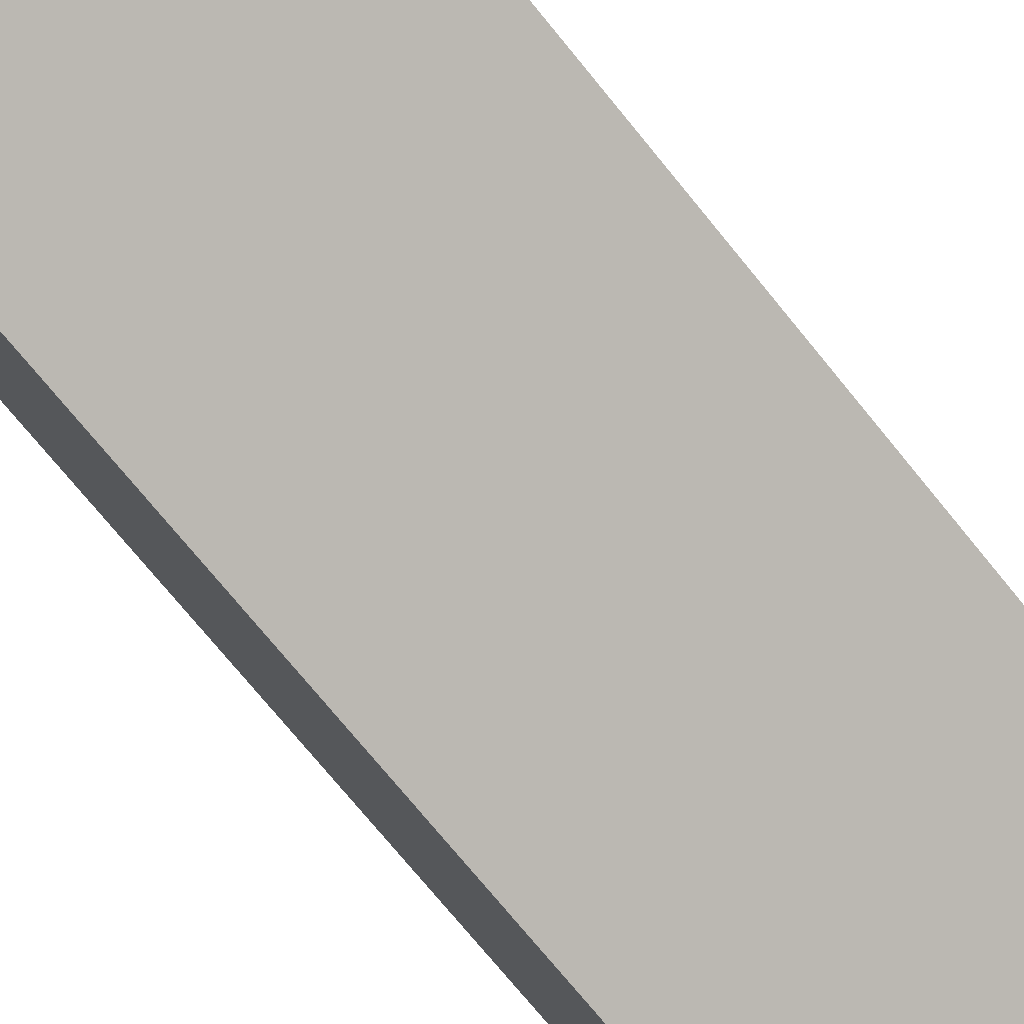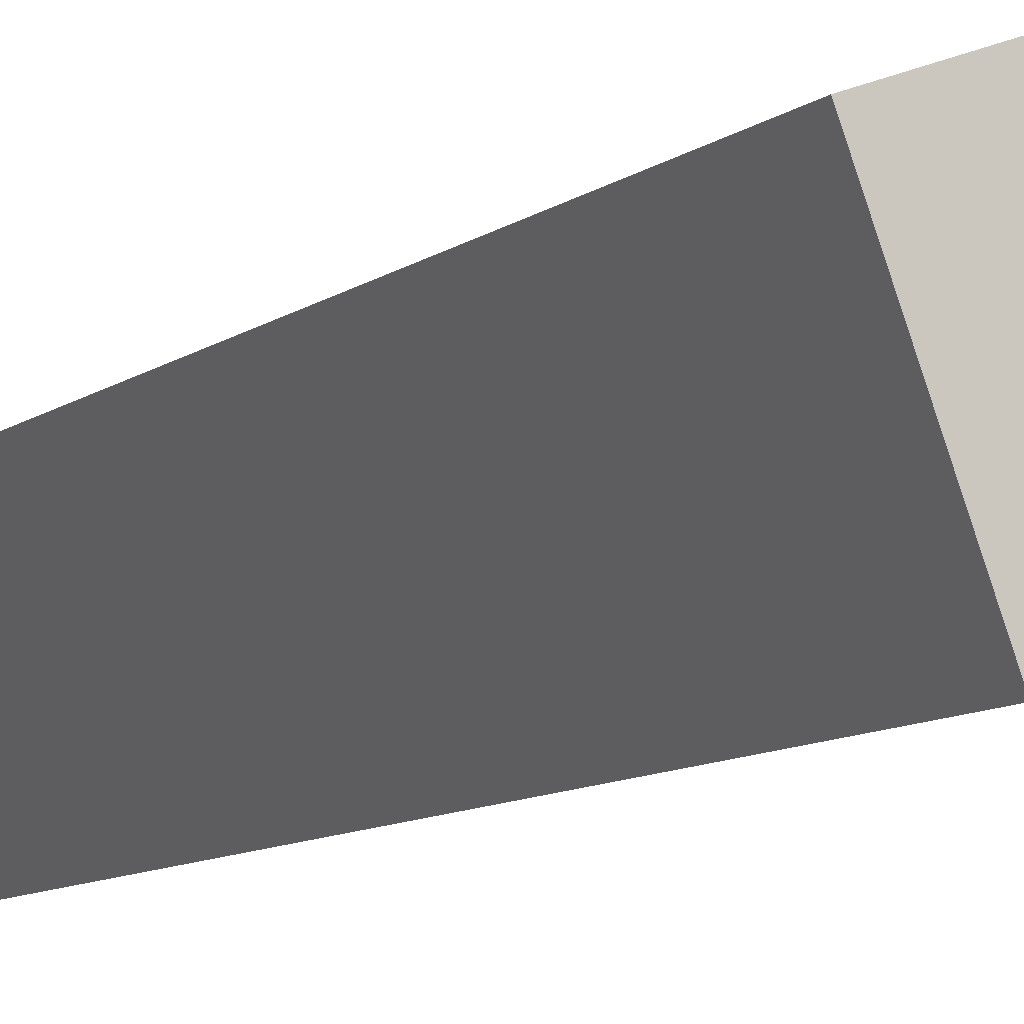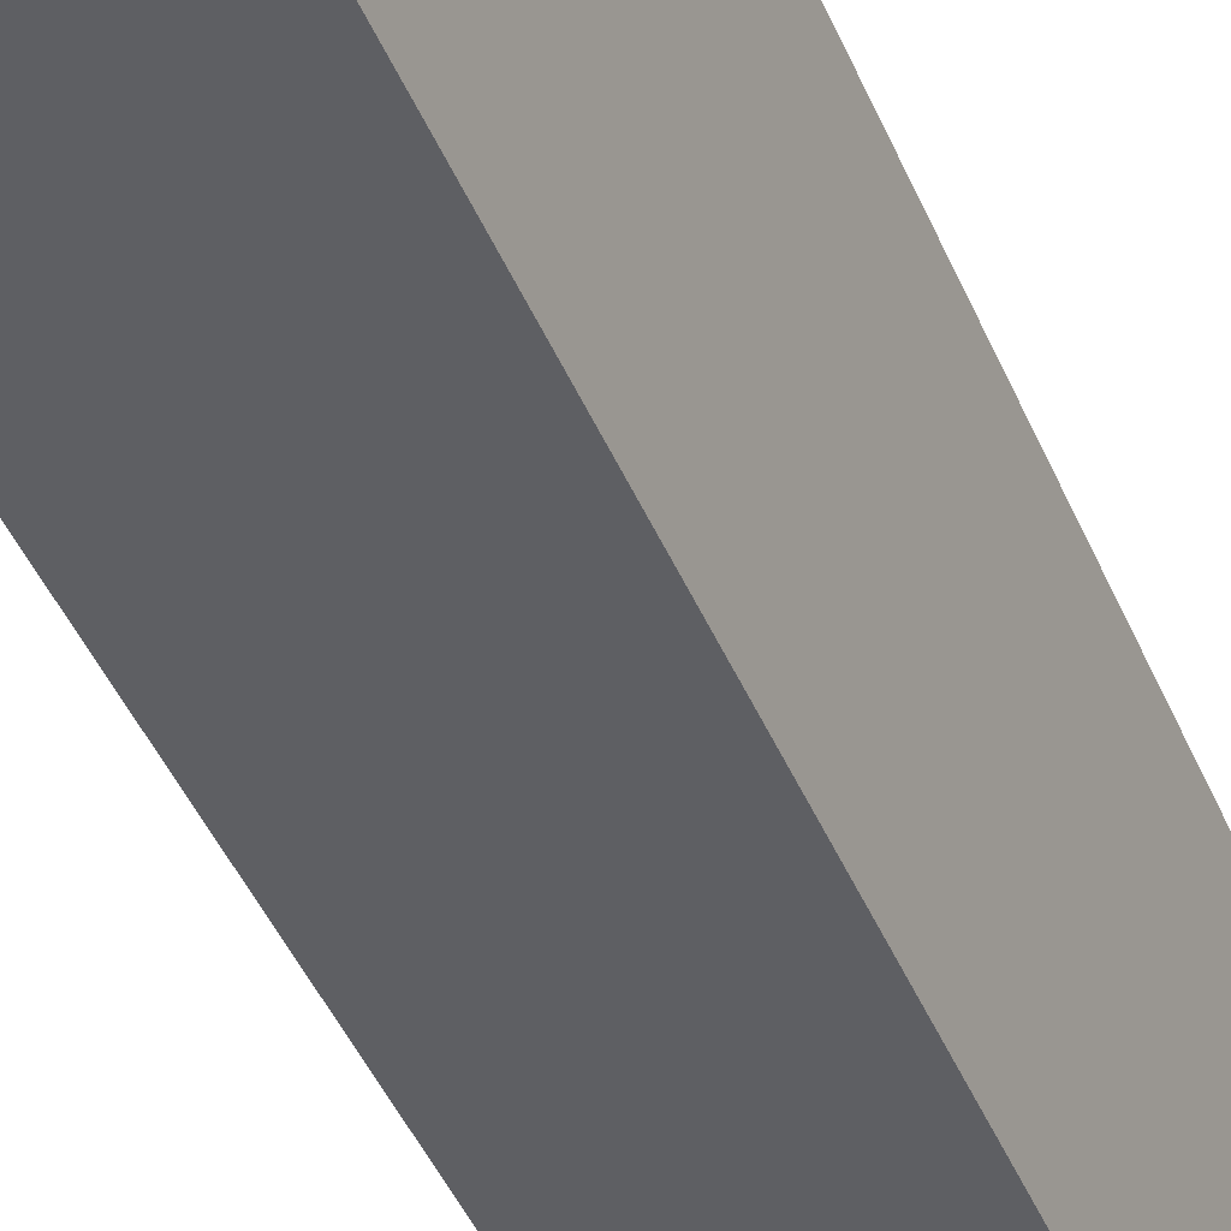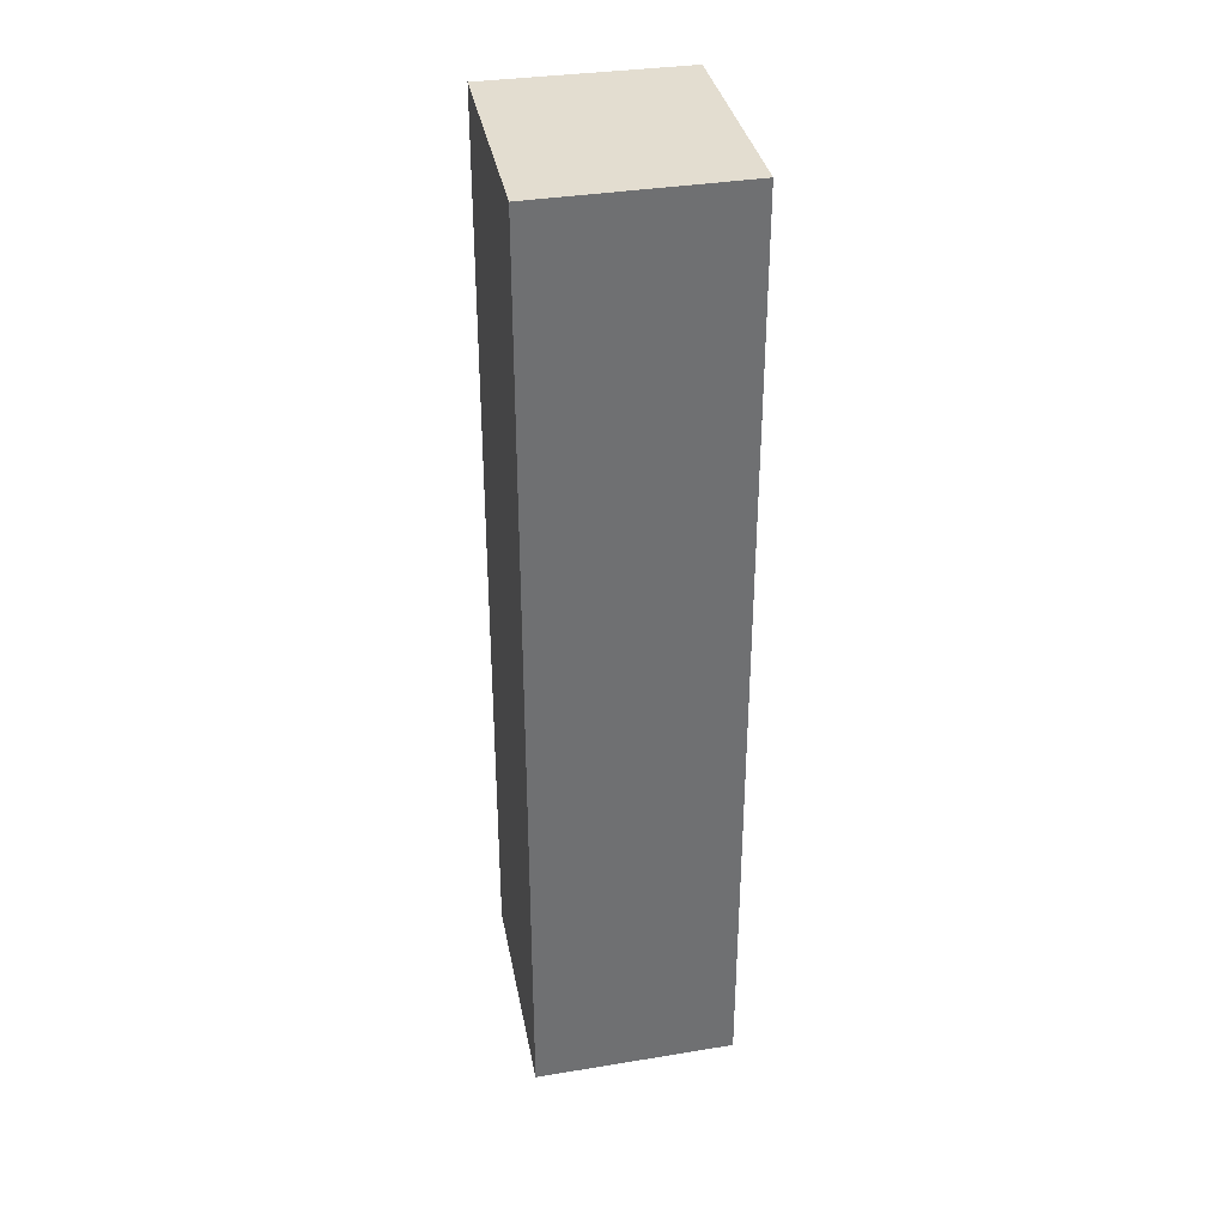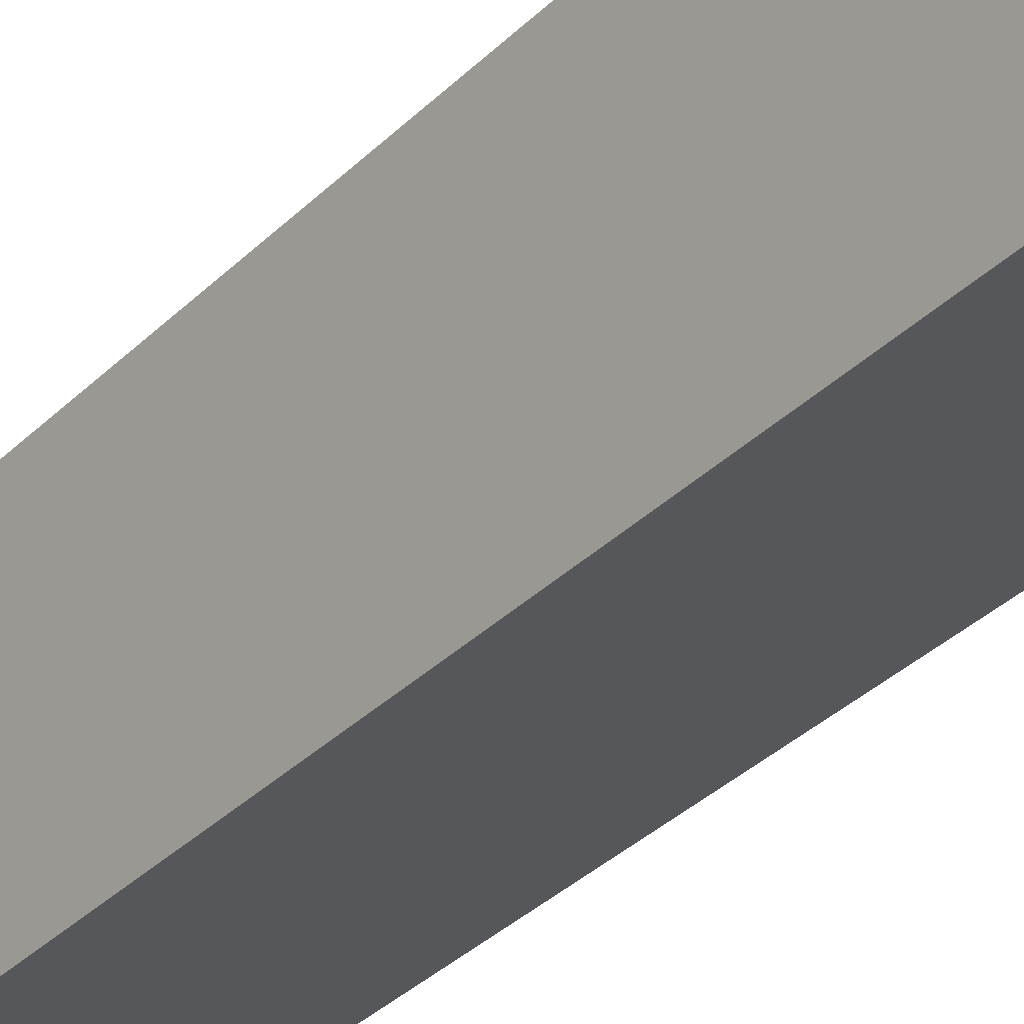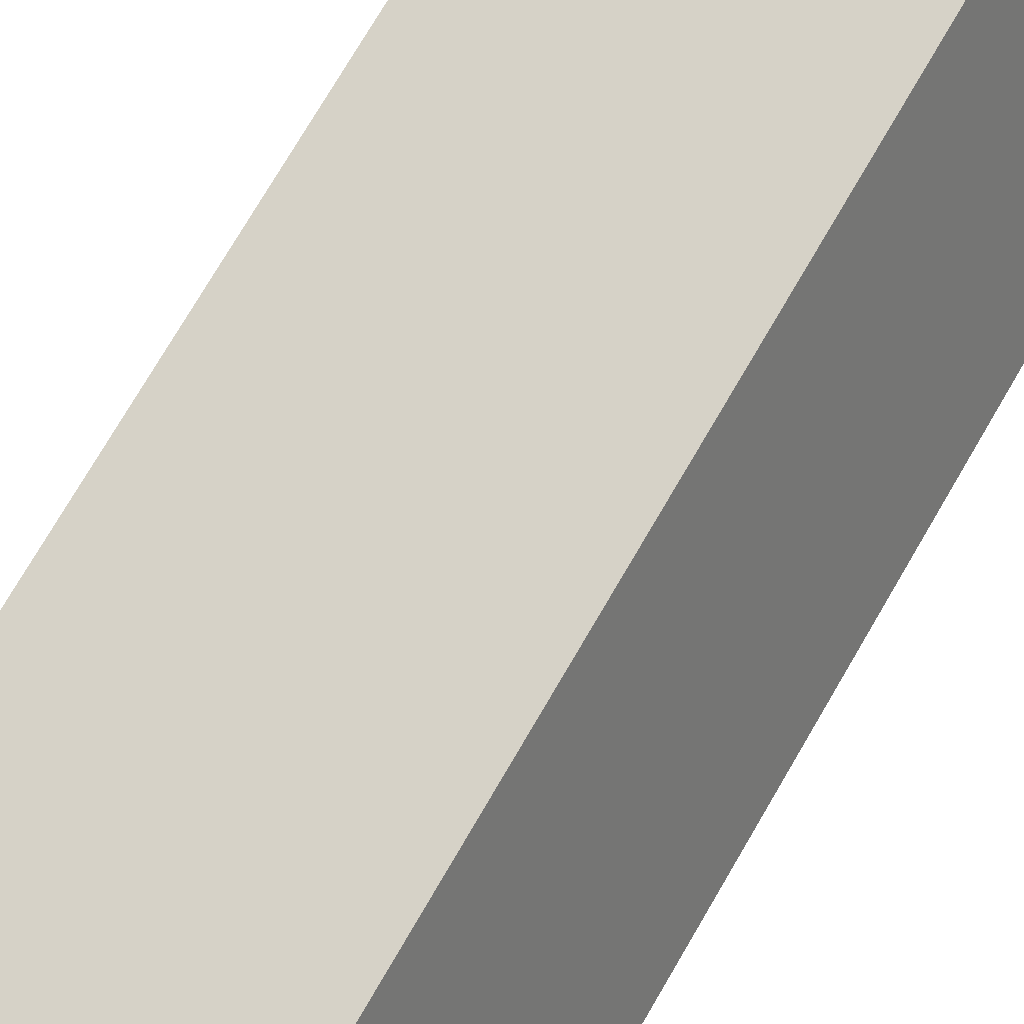
<metadata>
{"format":"obj","ext":"obj","renderer":"f3d","projection":"perspective","resolution":1024,"background":"white","views":[{"elev":-70.8,"azim":-141.3,"up":"+Z"},{"elev":-9.5,"azim":151.1,"up":"+Z"},{"elev":-45.8,"azim":22.5,"up":"+Z"},{"elev":35.6,"azim":-80.2,"up":"+Y"},{"elev":-36.9,"azim":140.7,"up":"+Z"},{"elev":72.4,"azim":-150.0,"up":"+Z"}]}
</metadata>
<code>
v  4.058 17.25 -1.508
v  1.396 17.25 3.442
v  5.364 17.25 1.903
v  0 17.25 1.056e-15
v  5.364 -1.165e-16 1.903
v  4.058 9.234e-17 -1.508
v  0 0 0
v  1.396 -2.108e-16 3.442
g defaultobject
f 1 2 3
f 2 1 4
f 5 1 3
f 1 5 6
f 6 4 1
f 4 6 7
f 7 2 4
f 2 7 8
f 8 3 2
f 3 8 5
f 5 7 6
f 7 5 8

</code>
